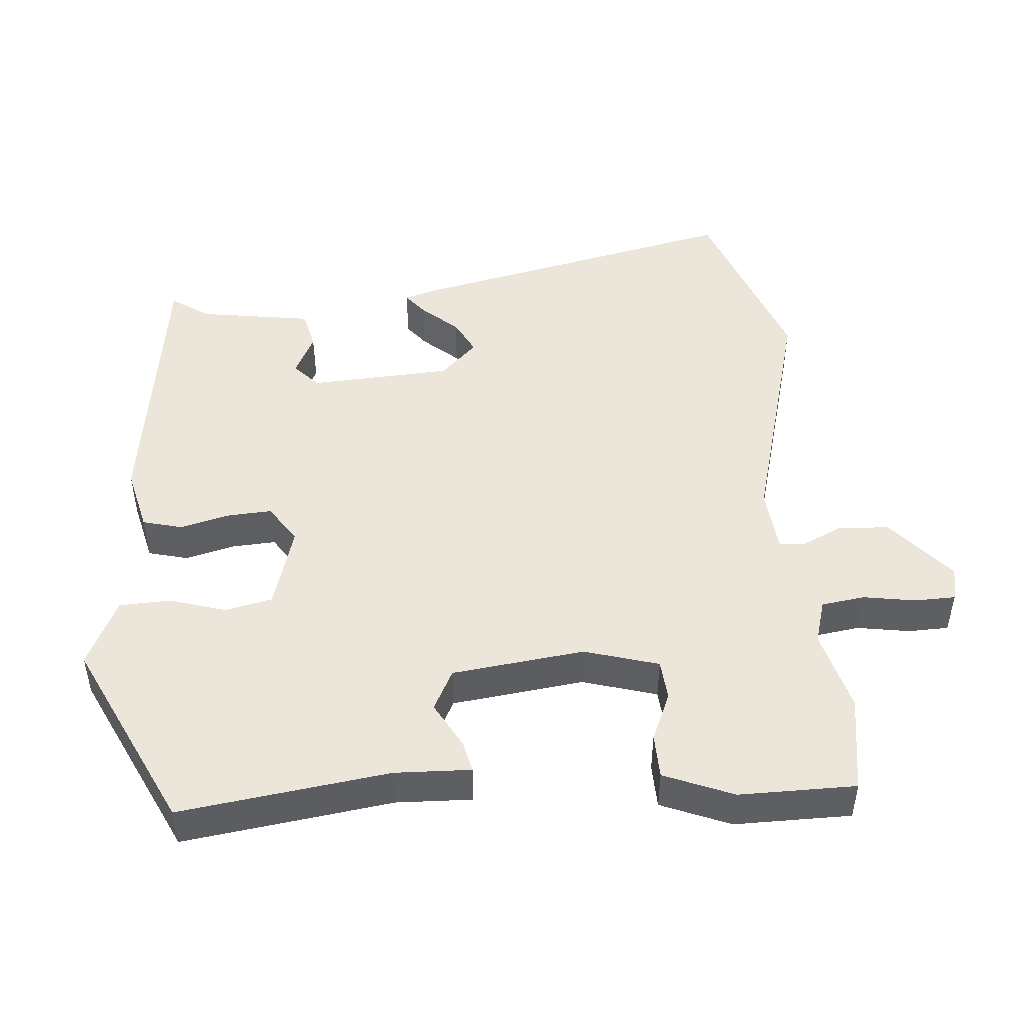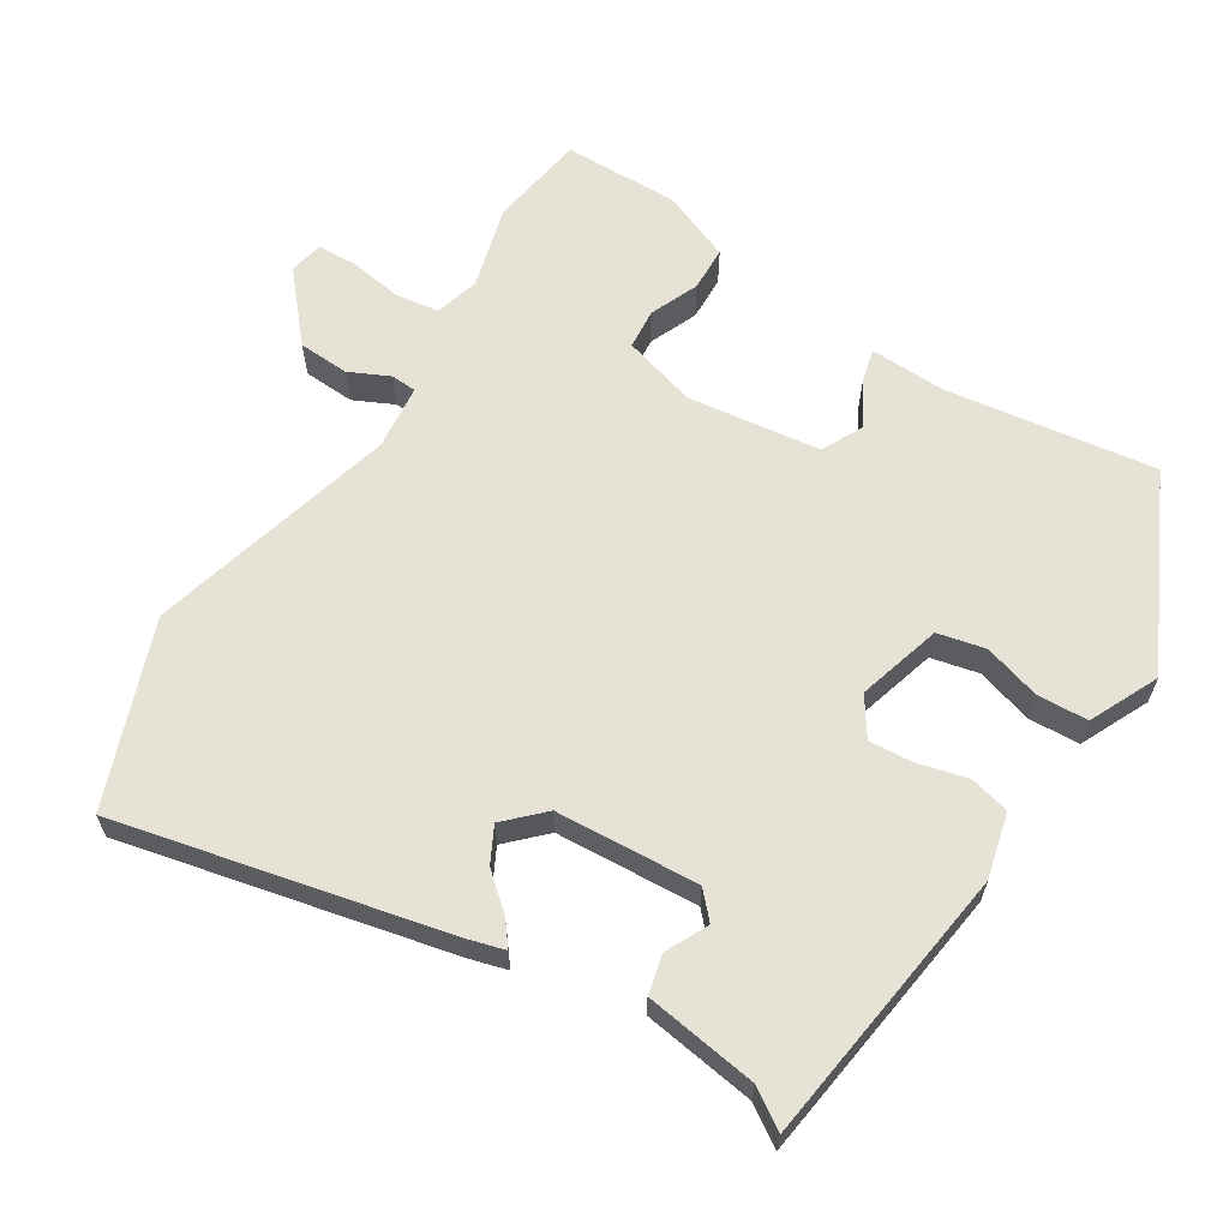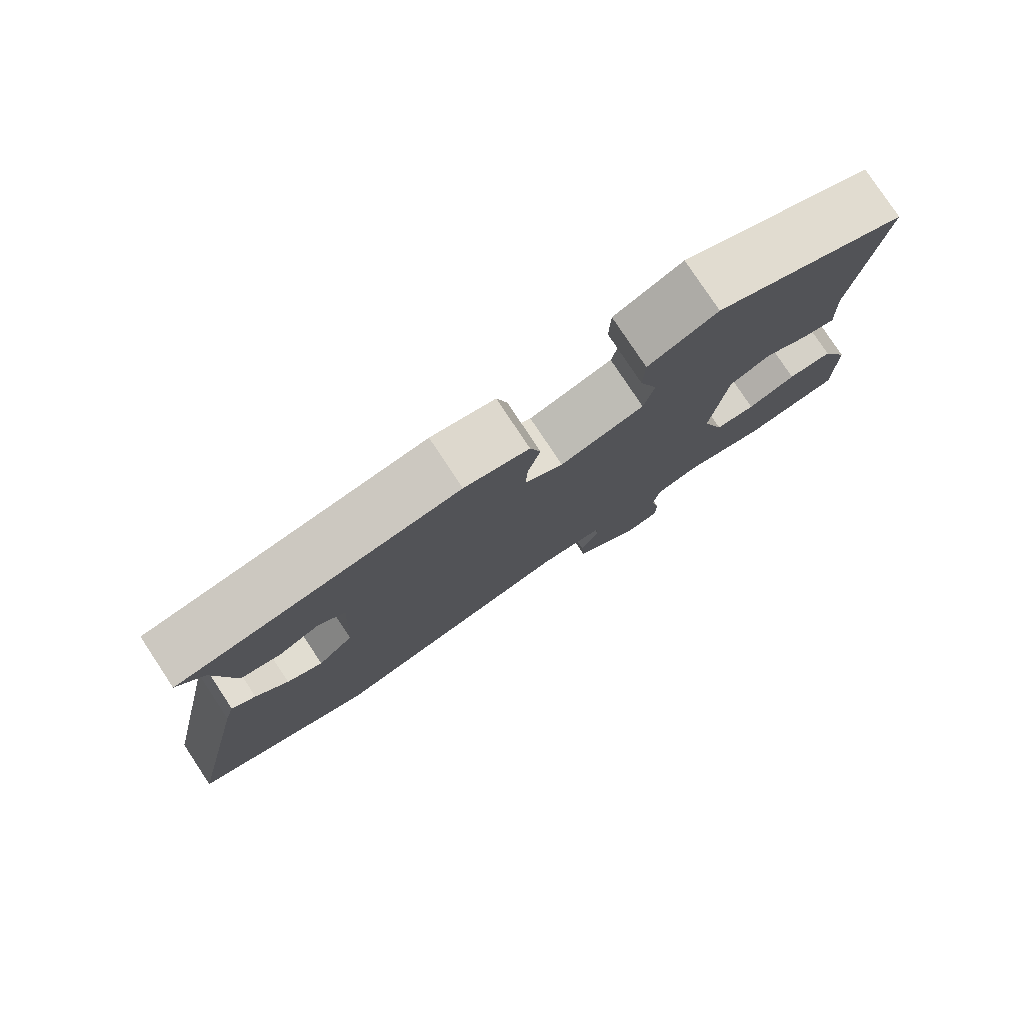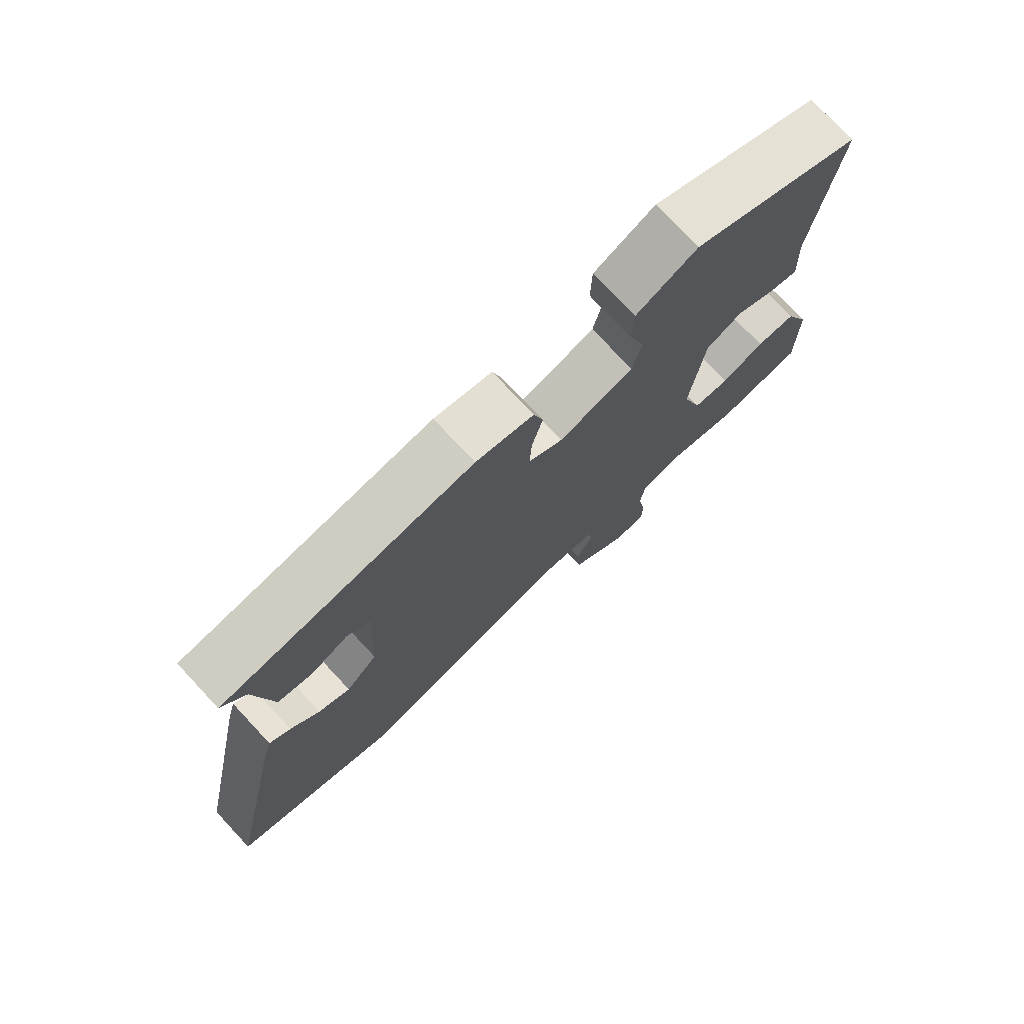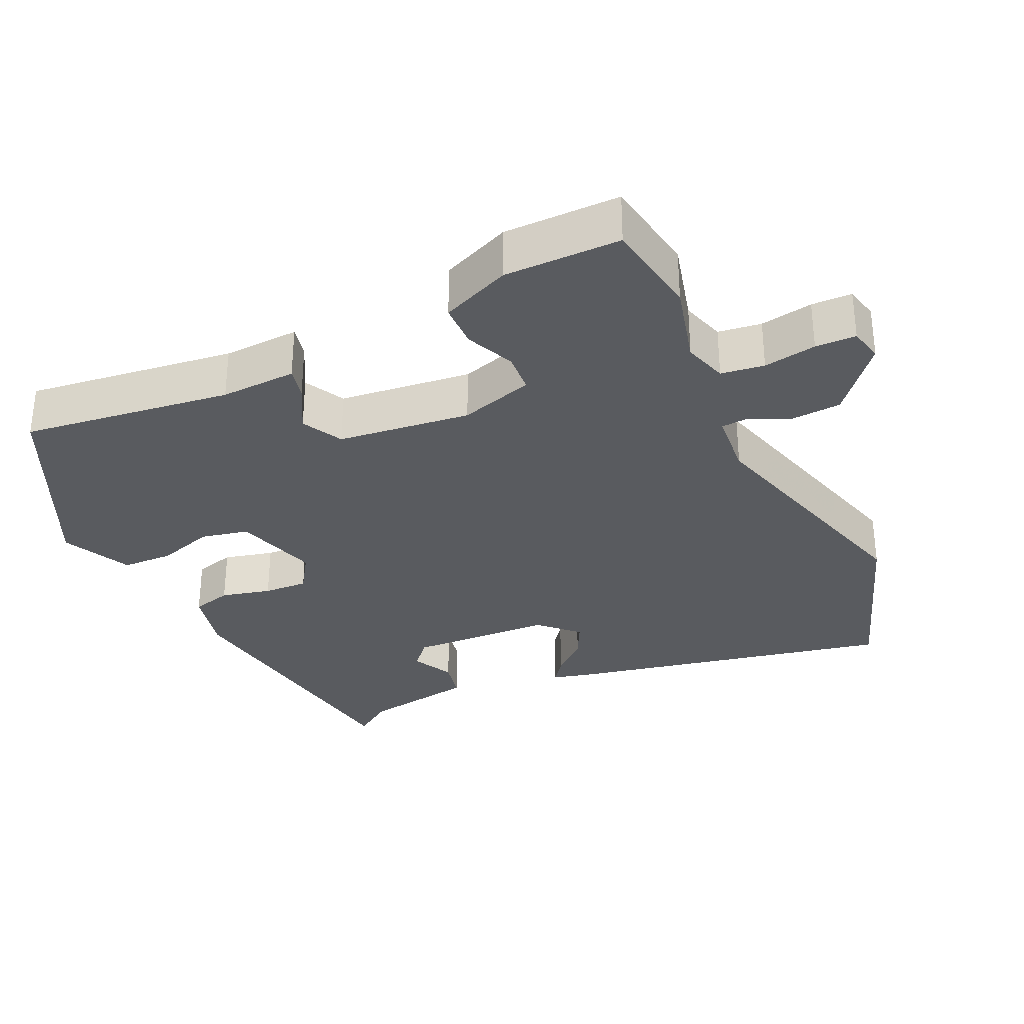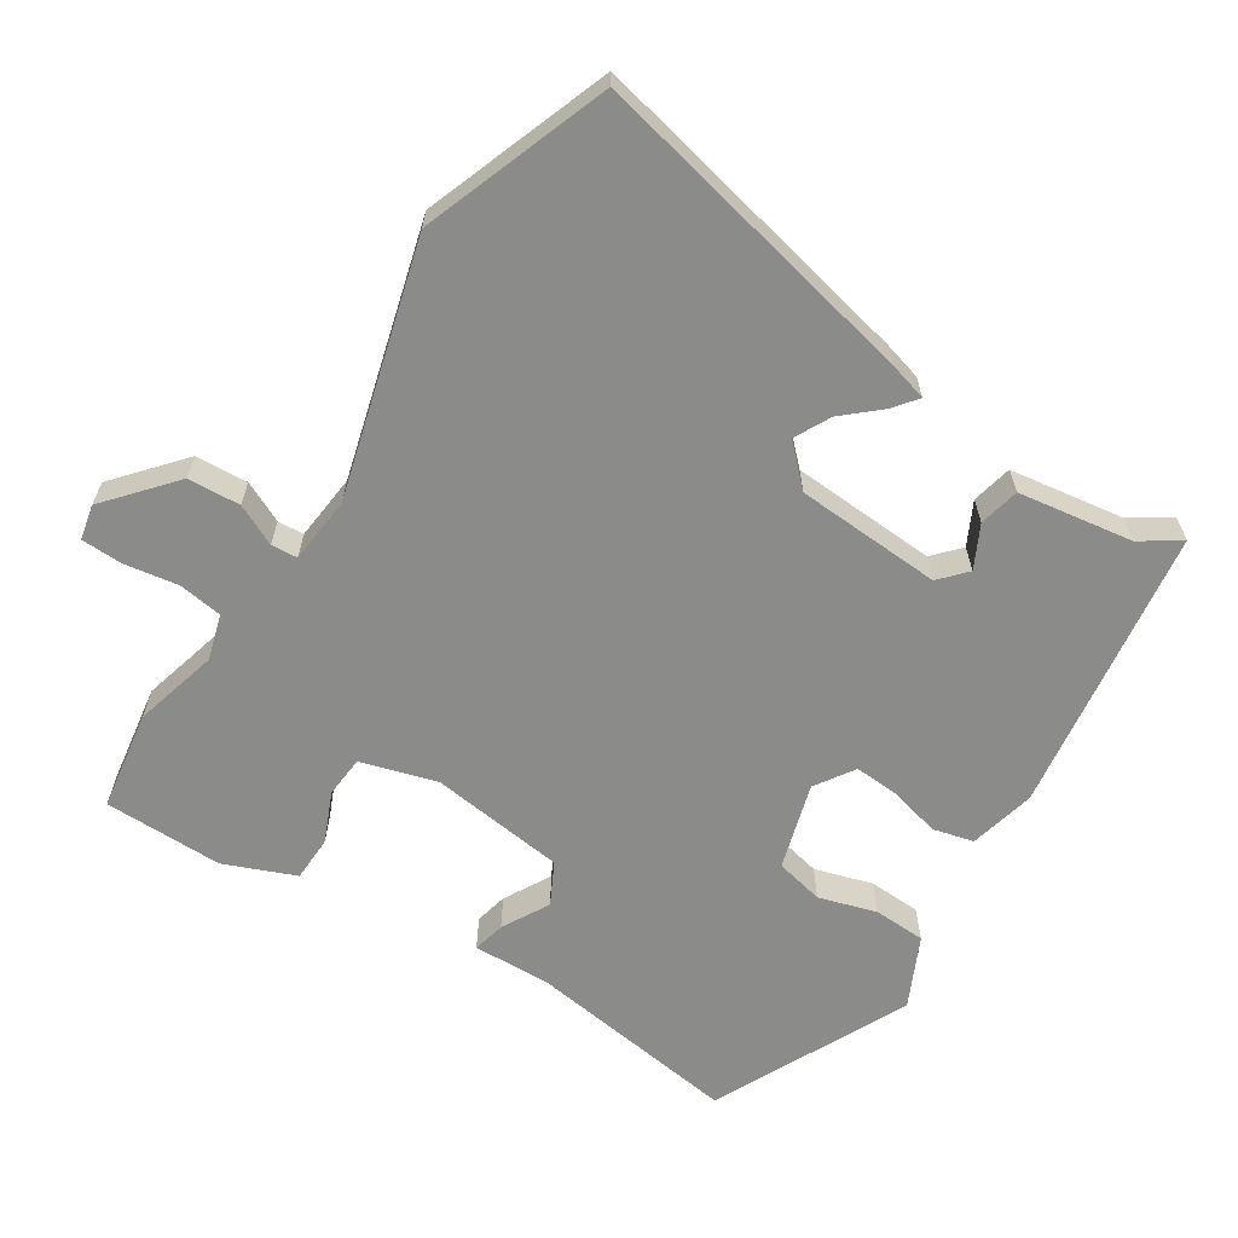
<metadata>
{"format":"obj","ext":"obj","renderer":"f3d","projection":"perspective","resolution":1024,"background":"white","views":[{"elev":47.8,"azim":84.7,"up":"+Y"},{"elev":62.9,"azim":-58.9,"up":"+Y"},{"elev":79.5,"azim":-33.6,"up":"+Z"},{"elev":75.8,"azim":-43.1,"up":"+Z"},{"elev":-32.1,"azim":114.8,"up":"+Y"},{"elev":-63.7,"azim":-123.3,"up":"+Y"}]}
</metadata>
<code>
v 0.536 0.07 -0.494
v 0.399 0.07 -0.517
v 0.282 0.07 -0.487
v 0.22 0.07 -0.506
v 0.212 0.07 -0.567
v 0.225 0.07 -0.641
v 0.224 0.07 -0.698
v 0.176 0.07 -0.709
v 0.082 0.07 -0.63
v 0.077 0.07 -0.558
v 0.103 0.07 -0.501
v 0.1 0.07 -0.465
v 0.008 0.07 -0.457
v -0.341 0.07 -0.556
v -0.599 0.07 -0.465
v -0.503 0.07 -0.003
v -0.489 0.07 0.05
v -0.456 0.07 0.025
v -0.411 0.07 -0.025
v -0.361 0.07 -0.05
v -0.311 0.07 0.002
v -0.302 0.07 0.203
v -0.339 0.07 0.236
v -0.397 0.07 0.206
v -0.453 0.07 0.218
v -0.479 0.07 0.376
v -0.516 0.07 0.43
v -0.121 0.07 0.49
v -0.03 0.07 0.469
v -0.015 0.07 0.413
v -0.032 0.07 0.343
v -0.035 0.07 0.281
v 0.019 0.07 0.246
v 0.137 0.07 0.282
v 0.151 0.07 0.349
v 0.126 0.07 0.428
v 0.128 0.07 0.5
v 0.224 0.07 0.547
v 0.494 0.07 0.42
v 0.457 0.07 0.125
v 0.462 0.07 0.018
v 0.417 0.07 0.028
v 0.352 0.07 0.063
v 0.295 0.07 0.033
v 0.274 0.07 -0.154
v 0.306 0.07 -0.258
v 0.363 0.07 -0.262
v 0.431 0.07 -0.232
v 0.494 0.07 -0.233
v 0.535 0.07 -0.33
v 0.536 0 -0.494
v 0.399 0 -0.517
v 0.282 0 -0.487
v 0.22 0 -0.506
v 0.212 0 -0.567
v 0.225 0 -0.641
v 0.224 0 -0.698
v 0.176 0 -0.709
v 0.082 0 -0.63
v 0.077 0 -0.558
v 0.103 0 -0.501
v 0.1 0 -0.465
v 0.008 0 -0.457
v -0.341 0 -0.556
v -0.599 0 -0.465
v -0.503 0 -0.003
v -0.489 0 0.05
v -0.456 0 0.025
v -0.411 0 -0.025
v -0.361 0 -0.05
v -0.311 0 0.002
v -0.302 0 0.203
v -0.339 0 0.236
v -0.397 0 0.206
v -0.453 0 0.218
v -0.479 0 0.376
v -0.516 0 0.43
v -0.121 0 0.49
v -0.03 0 0.469
v -0.015 0 0.413
v -0.032 0 0.343
v -0.035 0 0.281
v 0.019 0 0.246
v 0.137 0 0.282
v 0.151 0 0.349
v 0.126 0 0.428
v 0.128 0 0.5
v 0.224 0 0.547
v 0.494 0 0.42
v 0.457 0 0.125
v 0.462 0 0.018
v 0.417 0 0.028
v 0.352 0 0.063
v 0.295 0 0.033
v 0.274 0 -0.154
v 0.306 0 -0.258
v 0.363 0 -0.262
v 0.431 0 -0.232
v 0.494 0 -0.233
v 0.535 0 -0.33
f 1 2 3
f 50 1 3
f 49 50 3
f 48 49 3
f 47 48 3
f 46 47 3 4
f 45 46 4
f 44 45 4
f 40 41 42 43
f 40 43 44
f 39 40 44
f 38 39 44
f 37 38 44
f 36 37 44
f 35 36 44
f 34 35 44 4
f 29 30 31
f 28 29 31
f 27 28 31
f 26 27 31
f 26 31 32
f 23 24 25 26
f 26 32 33
f 23 26 33
f 22 23 33
f 17 18 19
f 16 17 19
f 15 16 19
f 14 15 19
f 13 14 19 20
f 12 13 20 21
f 9 10 11
f 8 9 11
f 7 8 11
f 6 7 11
f 5 6 11
f 5 11 12
f 5 12 21
f 4 5 21
f 34 4 21
f 33 34 21
f 21 22 33
f 53 52 51
f 53 51 100
f 53 100 99
f 53 99 98
f 53 98 97
f 54 53 97 96
f 54 96 95
f 54 95 94
f 93 92 91 90
f 94 93 90
f 94 90 89
f 94 89 88
f 94 88 87
f 94 87 86
f 94 86 85
f 54 94 85 84
f 81 80 79
f 81 79 78
f 81 78 77
f 81 77 76
f 82 81 76
f 76 75 74 73
f 83 82 76
f 83 76 73
f 83 73 72
f 69 68 67
f 69 67 66
f 69 66 65
f 69 65 64
f 70 69 64 63
f 71 70 63 62
f 61 60 59
f 61 59 58
f 61 58 57
f 61 57 56
f 61 56 55
f 62 61 55
f 71 62 55
f 71 55 54
f 71 54 84
f 71 84 83
f 83 72 71
f 1 51 52 2
f 2 52 53 3
f 3 53 54 4
f 4 54 55 5
f 5 55 56 6
f 6 56 57 7
f 7 57 58 8
f 8 58 59 9
f 9 59 60 10
f 10 60 61 11
f 11 61 62 12
f 12 62 63 13
f 13 63 64 14
f 14 64 65 15
f 15 65 66 16
f 16 66 67 17
f 17 67 68 18
f 18 68 69 19
f 19 69 70 20
f 20 70 71 21
f 21 71 72 22
f 22 72 73 23
f 23 73 74 24
f 24 74 75 25
f 25 75 76 26
f 26 76 77 27
f 27 77 78 28
f 28 78 79 29
f 29 79 80 30
f 30 80 81 31
f 31 81 82 32
f 32 82 83 33
f 33 83 84 34
f 34 84 85 35
f 35 85 86 36
f 36 86 87 37
f 37 87 88 38
f 38 88 89 39
f 39 89 90 40
f 40 90 91 41
f 41 91 92 42
f 42 92 93 43
f 43 93 94 44
f 44 94 95 45
f 45 95 96 46
f 46 96 97 47
f 47 97 98 48
f 48 98 99 49
f 49 99 100 50
f 50 100 51 1

</code>
